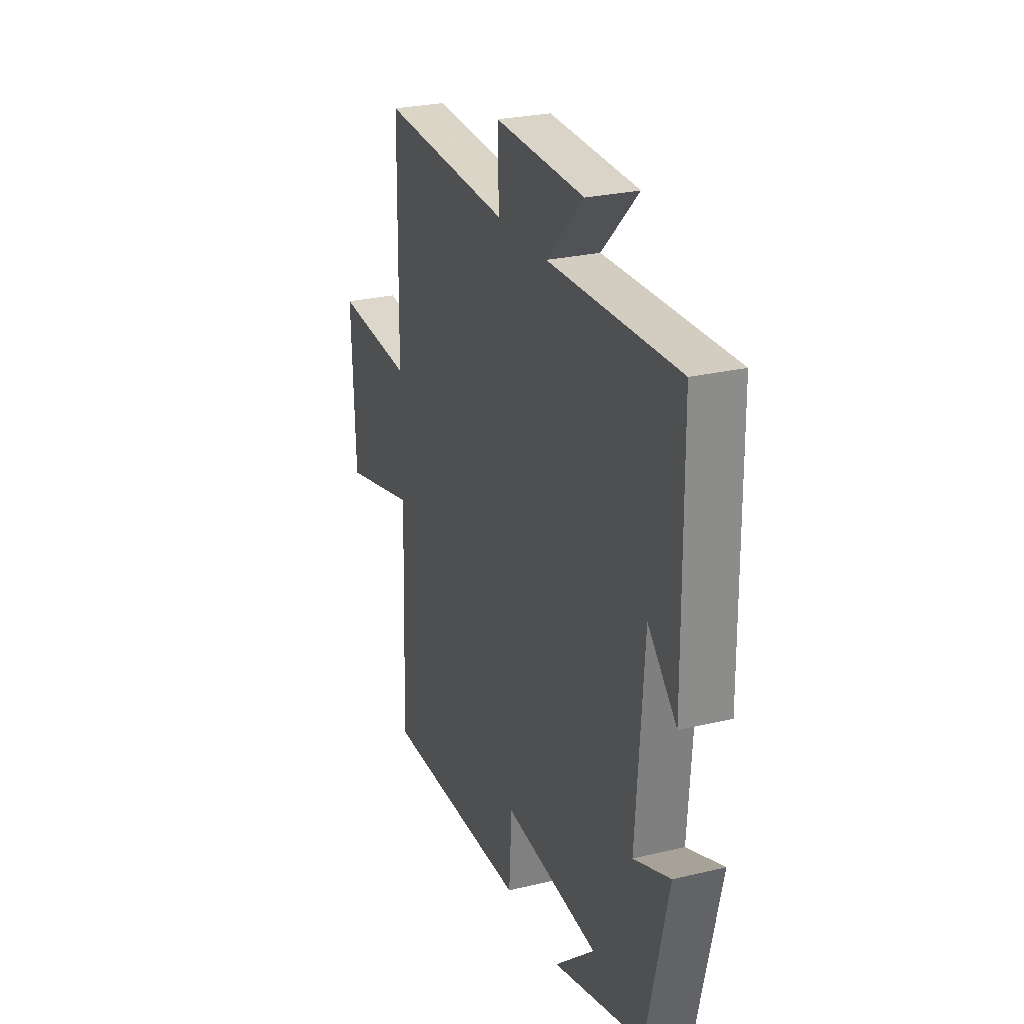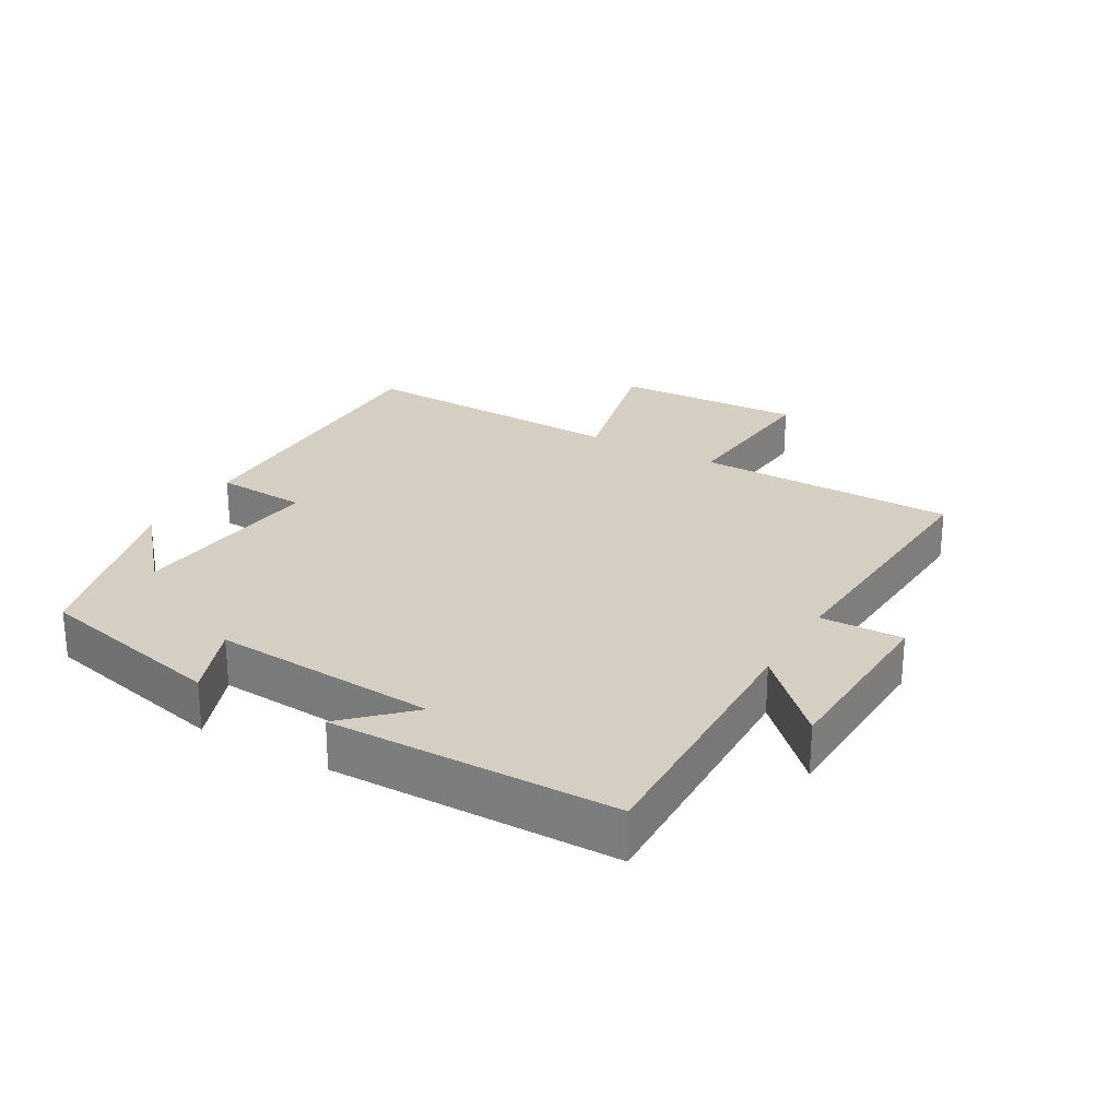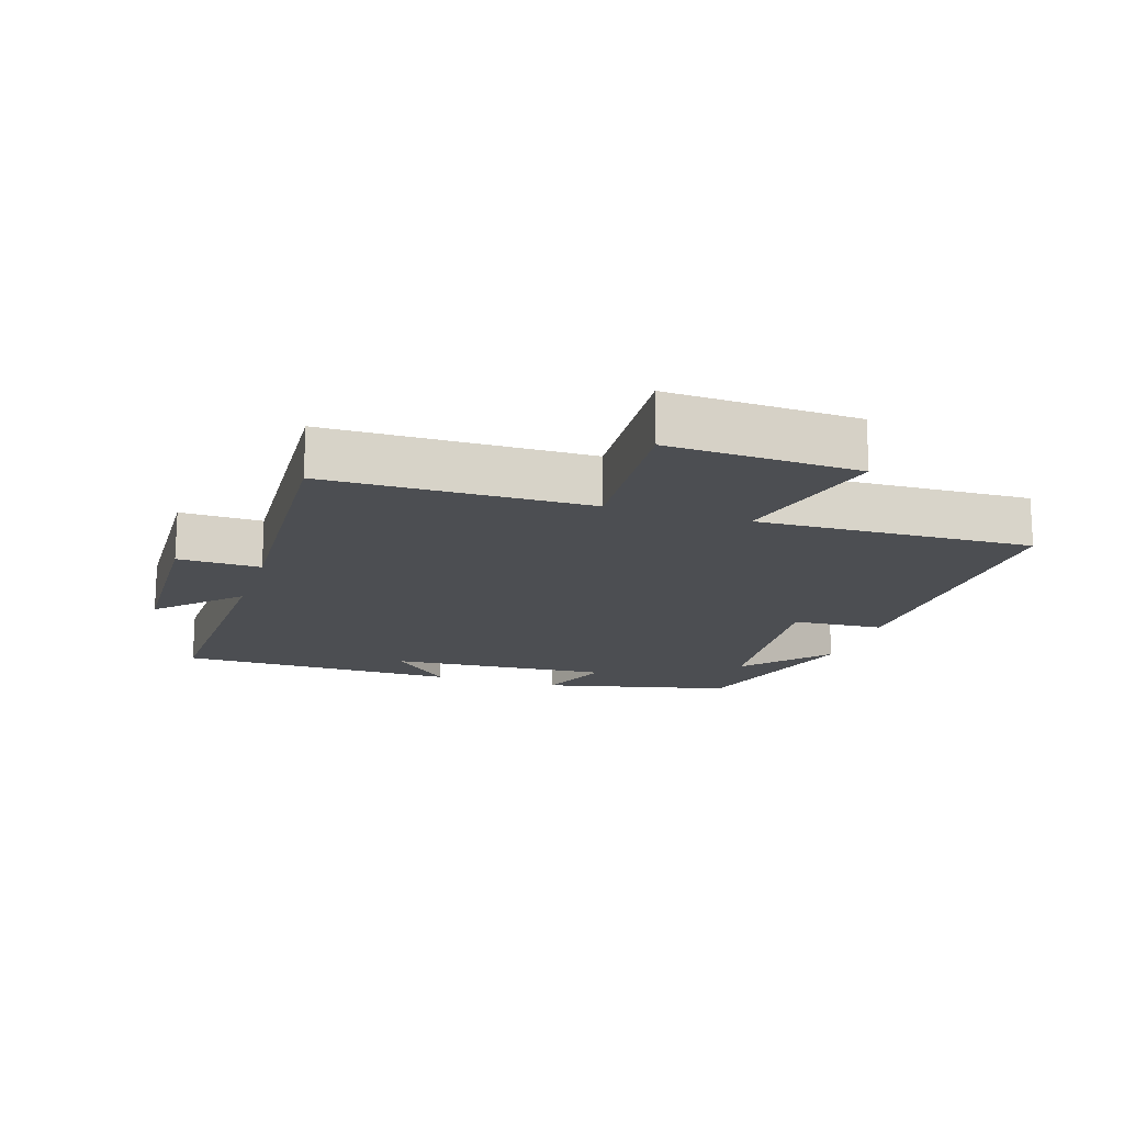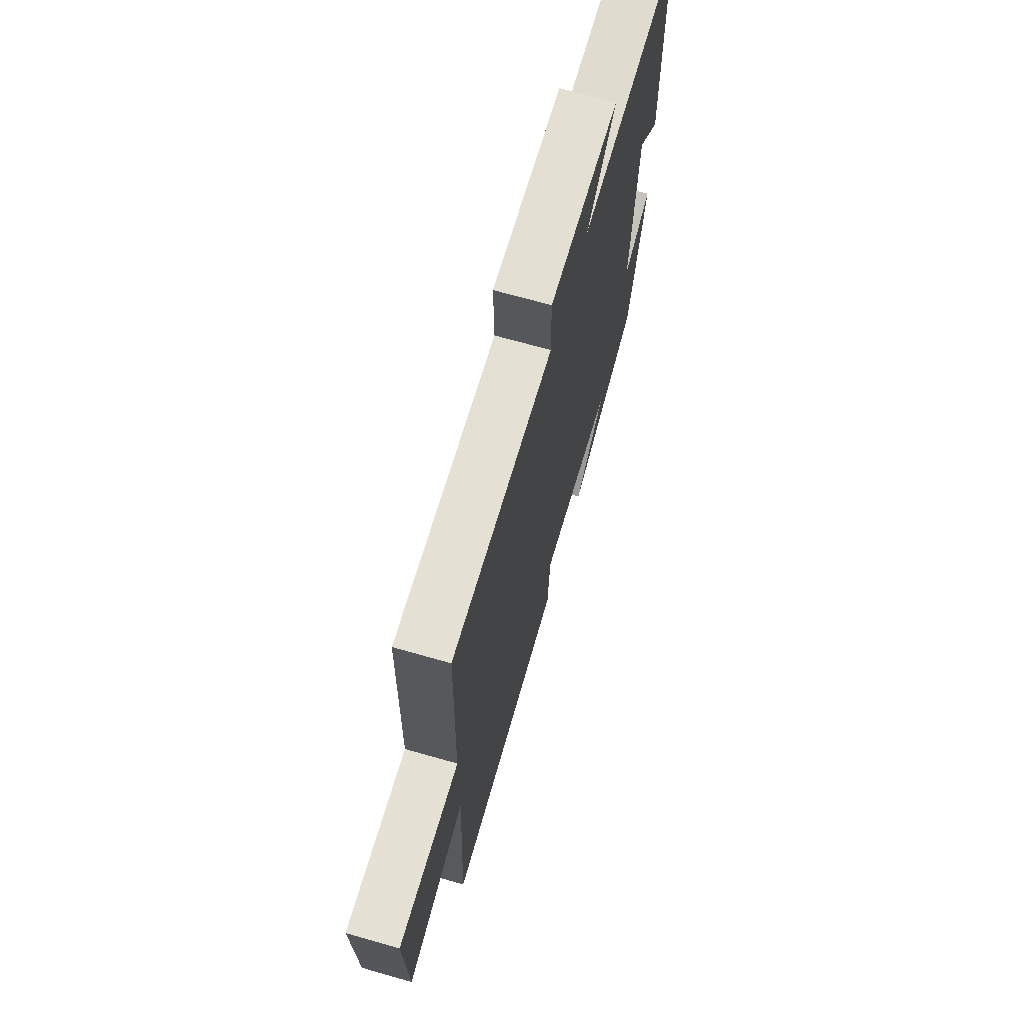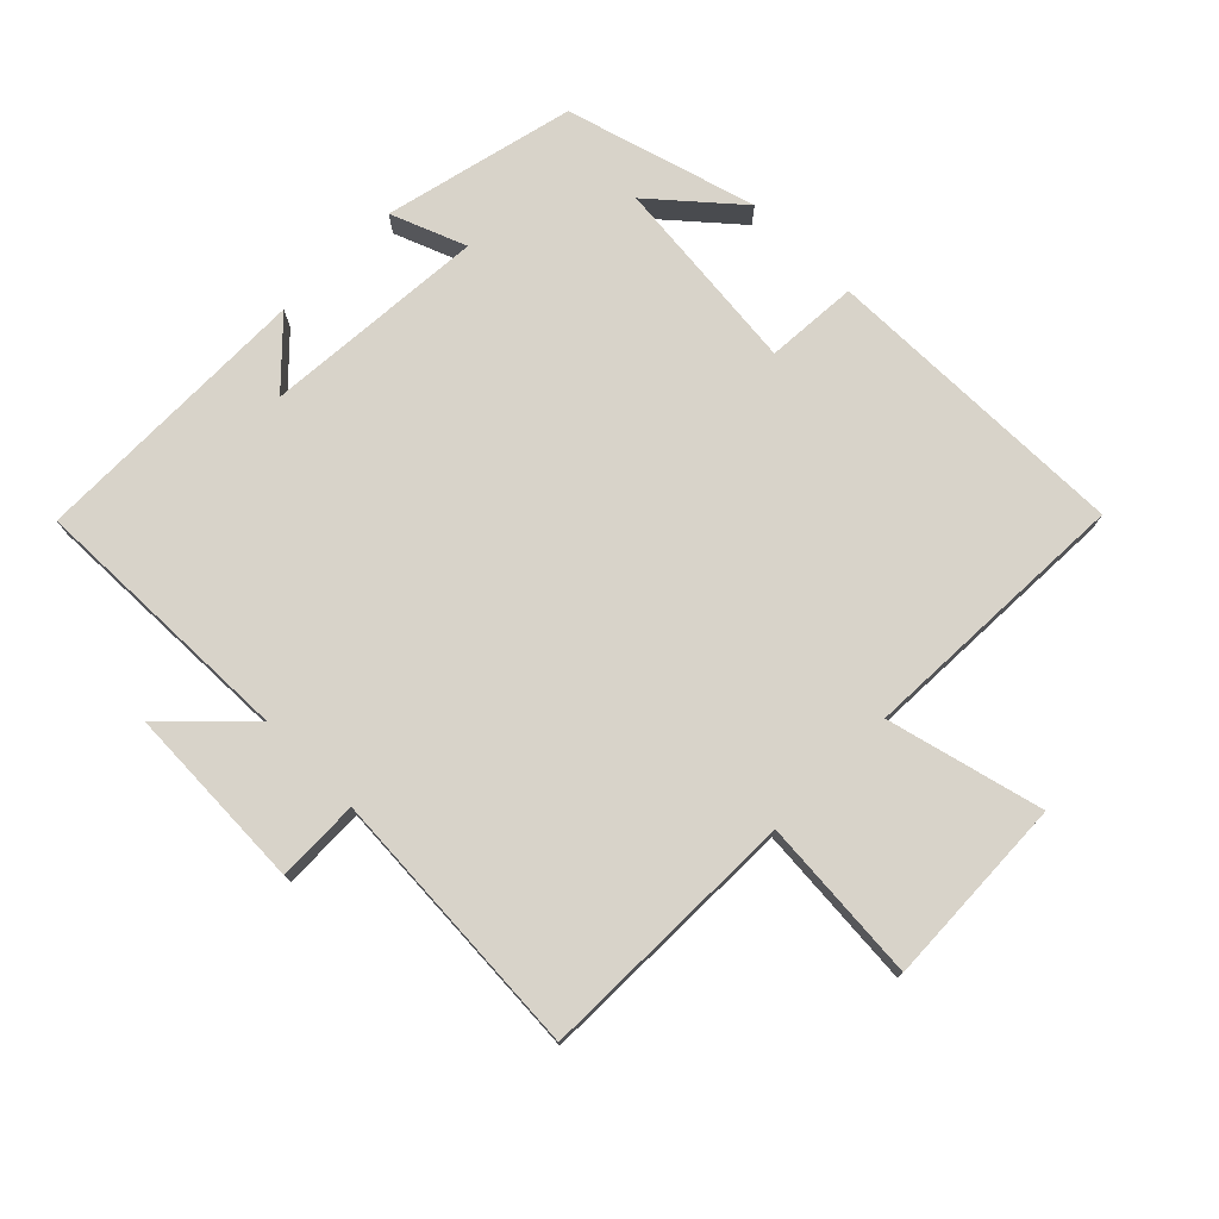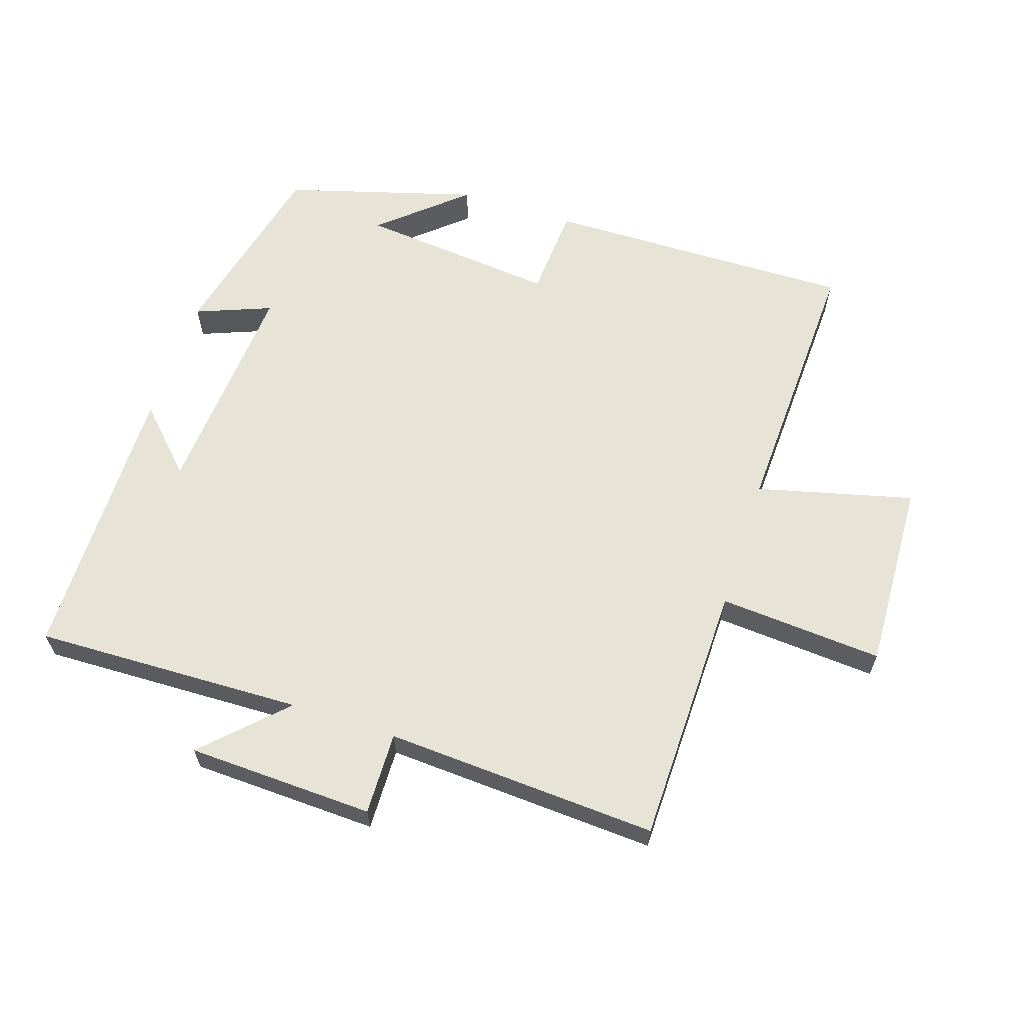
<metadata>
{"format":"obj","ext":"obj","renderer":"f3d","projection":"perspective","resolution":1024,"background":"white","views":[{"elev":26.4,"azim":-110.6,"up":"+Z"},{"elev":25.4,"azim":-59.9,"up":"+Y"},{"elev":-16.5,"azim":72.1,"up":"+Y"},{"elev":68.6,"azim":106.0,"up":"+Z"},{"elev":75.8,"azim":44.9,"up":"+Y"},{"elev":62.3,"azim":18.1,"up":"+Y"}]}
</metadata>
<code>
v 0.516 0.07 -0.508
v 0.043 0.07 -0.5
v 0.034 0.07 -0.359
v -0.268 0.07 -0.389
v -0.141 0.07 -0.5
v -0.432 0.07 -0.416
v -0.5 0.07 -0.124
v -0.385 0.07 -0.169
v -0.409 0.07 0.173
v -0.5 0.07 0.08
v -0.495 0.07 0.512
v -0.085 0.07 0.5
v -0.202 0.07 0.616
v 0.082 0.07 0.626
v 0.079 0.07 0.5
v 0.494 0.07 0.523
v 0.5 0.07 0.123
v 0.75 0.07 0.141
v 0.738 0.07 -0.149
v 0.5 0.07 -0.089
v 0.516 0 -0.508
v 0.043 0 -0.5
v 0.034 0 -0.359
v -0.268 0 -0.389
v -0.141 0 -0.5
v -0.432 0 -0.416
v -0.5 0 -0.124
v -0.385 0 -0.169
v -0.409 0 0.173
v -0.5 0 0.08
v -0.495 0 0.512
v -0.085 0 0.5
v -0.202 0 0.616
v 0.082 0 0.626
v 0.079 0 0.5
v 0.494 0 0.523
v 0.5 0 0.123
v 0.75 0 0.141
v 0.738 0 -0.149
v 0.5 0 -0.089
f 17 18 19 20
f 15 16 17 20
f 15 20 1 2
f 12 13 14 15
f 9 10 11
f 9 11 12
f 8 9 12 15
f 6 7 8
f 4 5 6
f 4 6 8 15
f 15 2 3
f 3 4 15
f 40 39 38 37
f 40 37 36 35
f 22 21 40 35
f 35 34 33 32
f 31 30 29
f 32 31 29
f 35 32 29 28
f 28 27 26
f 26 25 24
f 35 28 26 24
f 23 22 35
f 35 24 23
f 1 21 22 2
f 2 22 23 3
f 3 23 24 4
f 4 24 25 5
f 5 25 26 6
f 6 26 27 7
f 7 27 28 8
f 8 28 29 9
f 9 29 30 10
f 10 30 31 11
f 11 31 32 12
f 12 32 33 13
f 13 33 34 14
f 14 34 35 15
f 15 35 36 16
f 16 36 37 17
f 17 37 38 18
f 18 38 39 19
f 19 39 40 20
f 20 40 21 1

</code>
